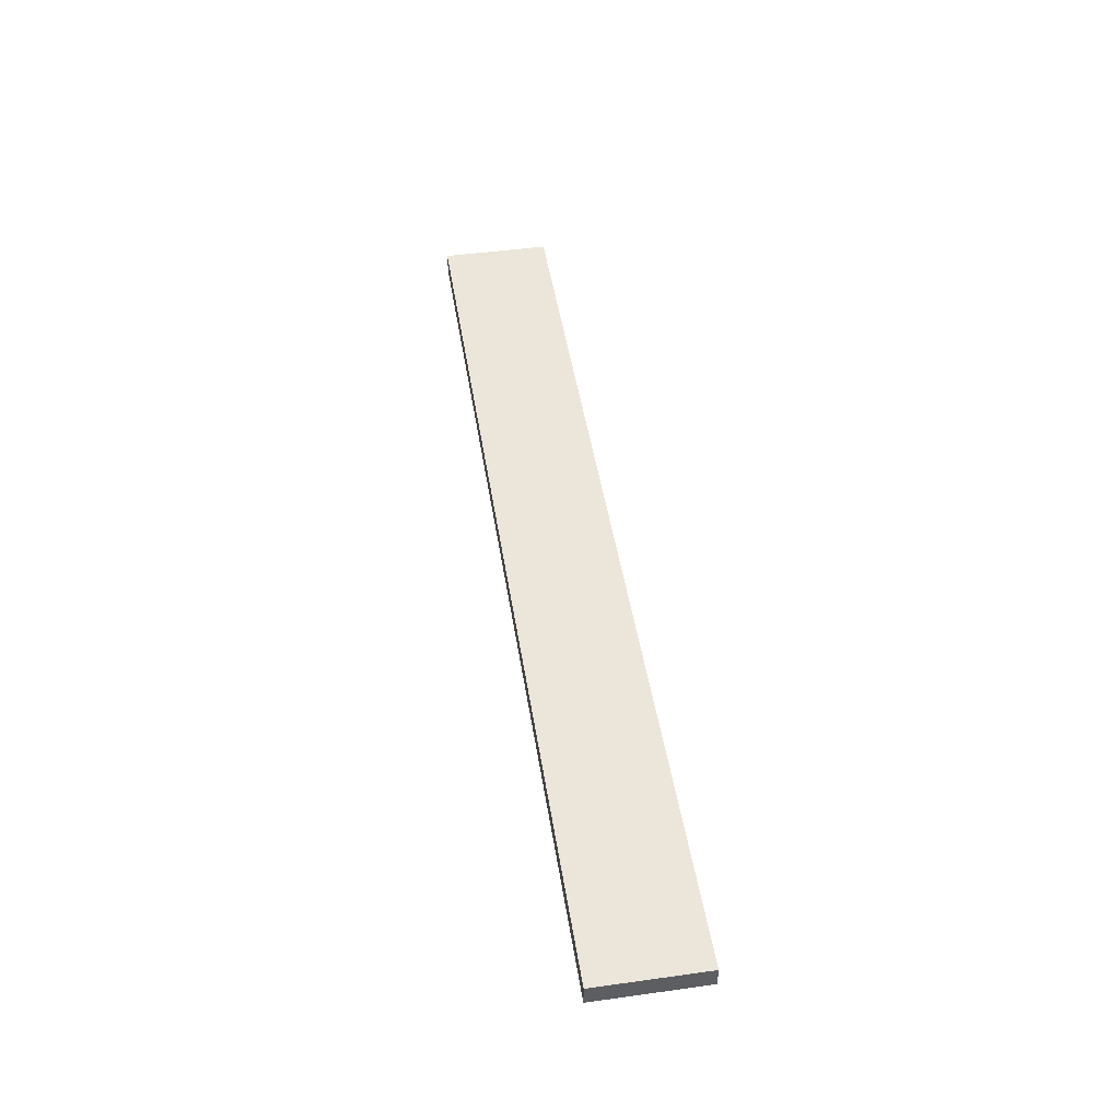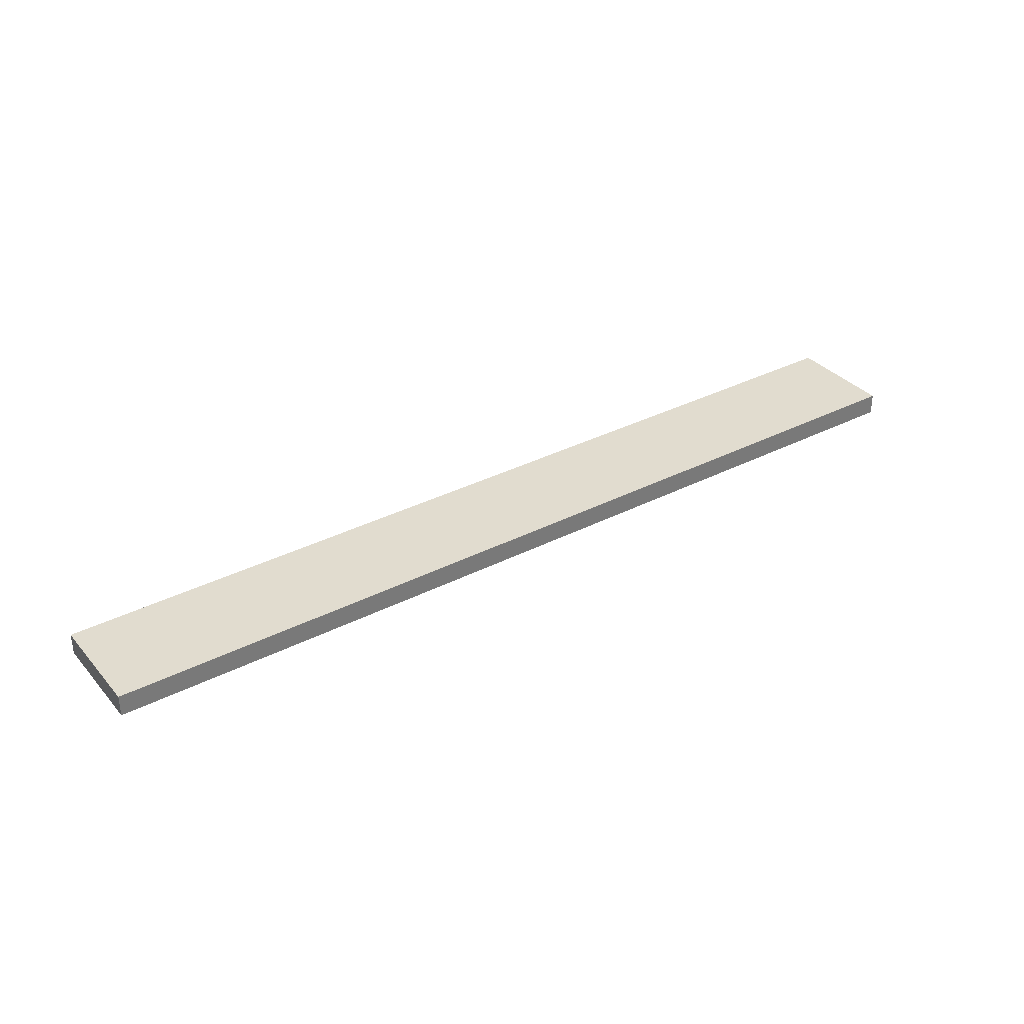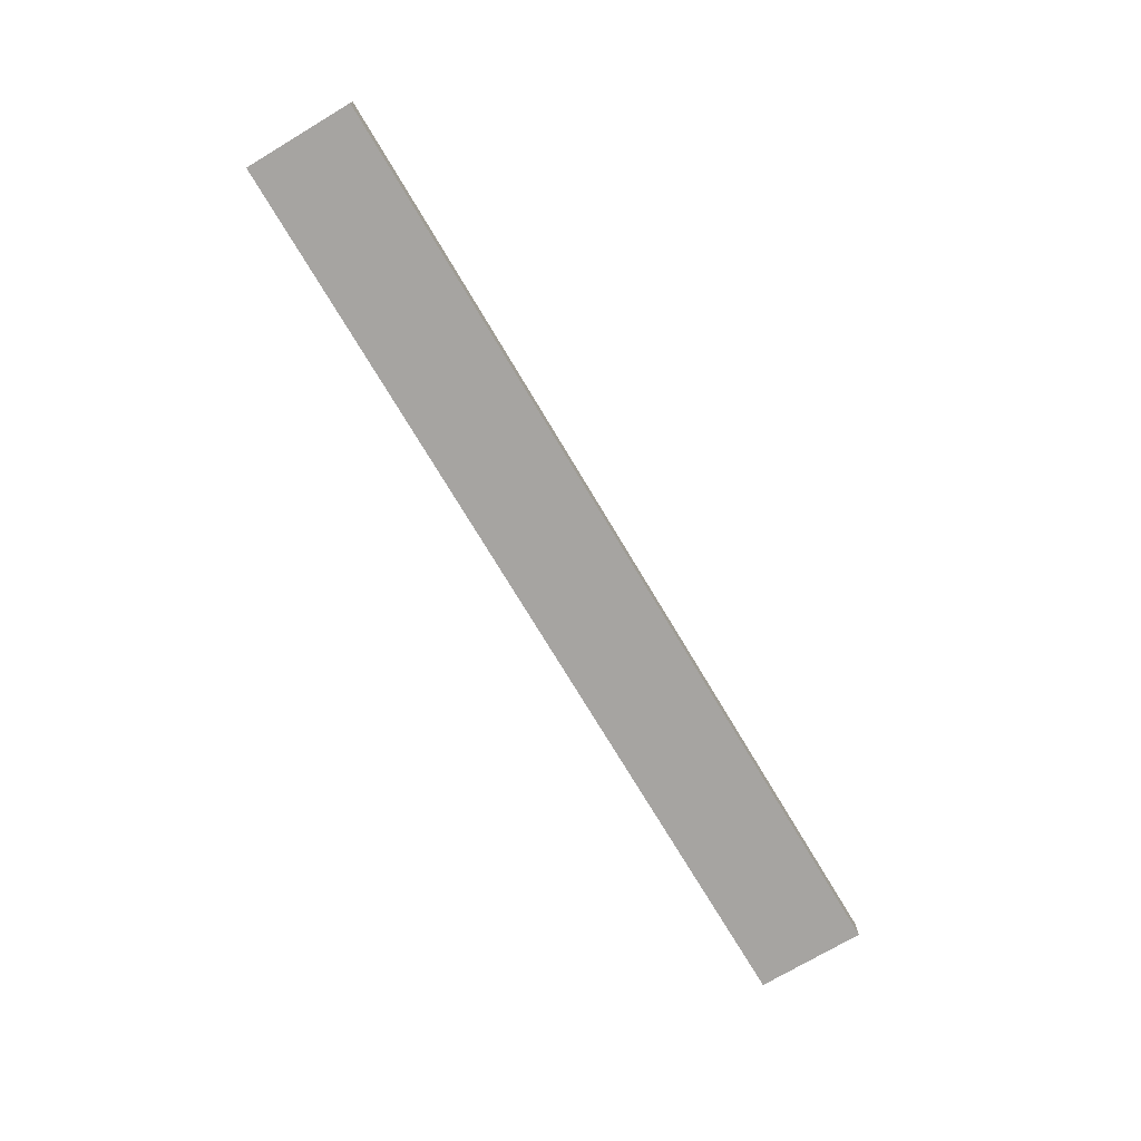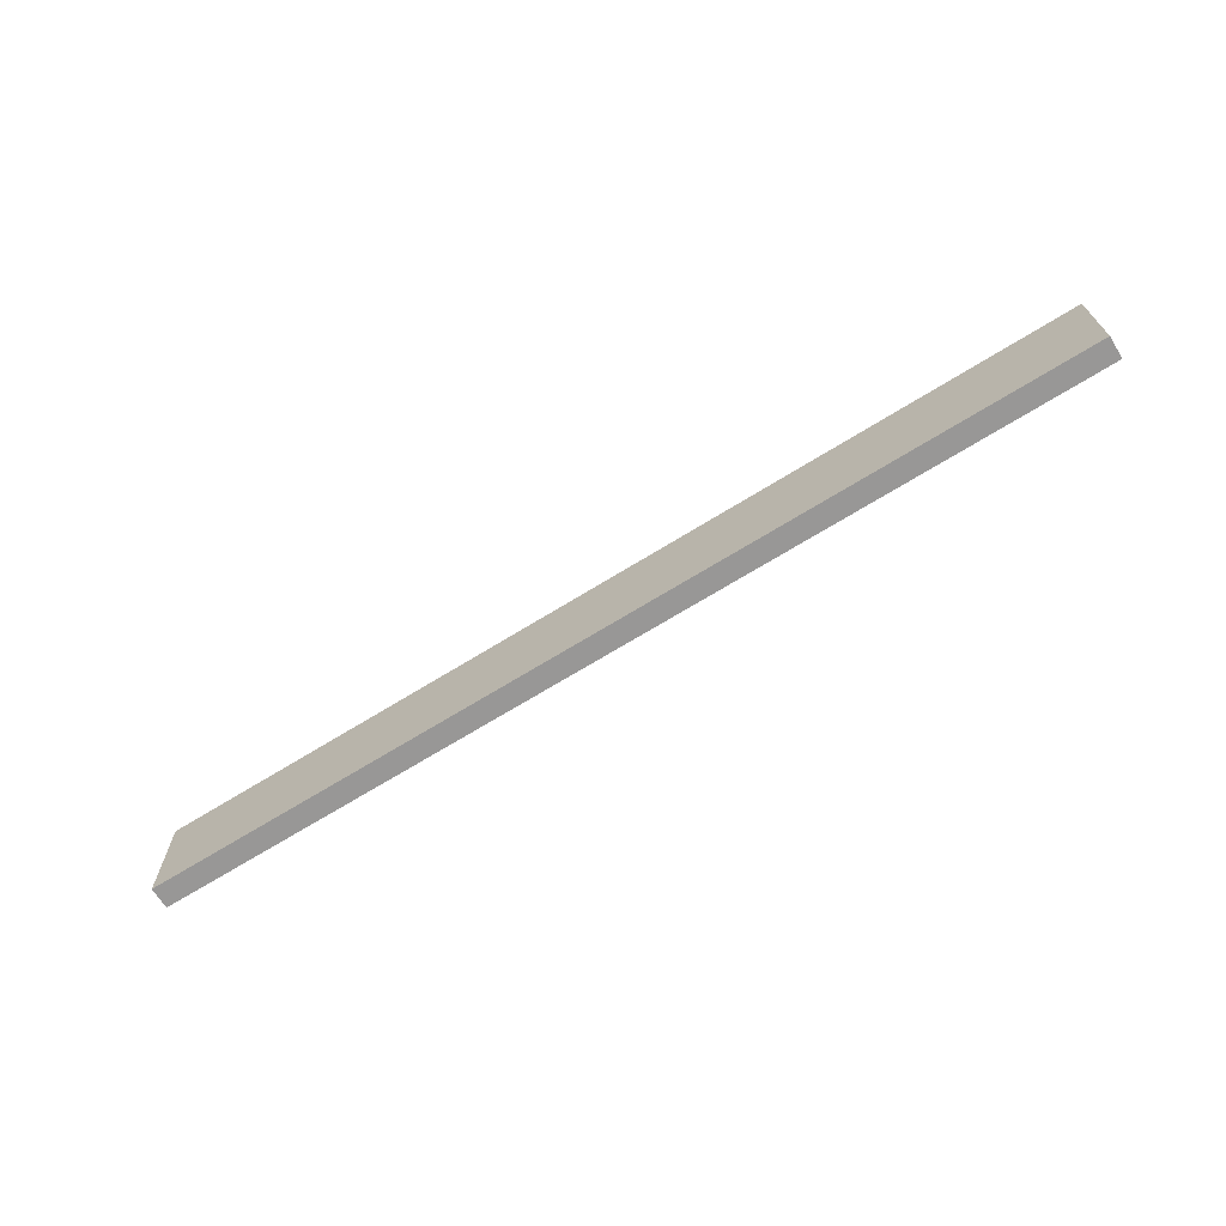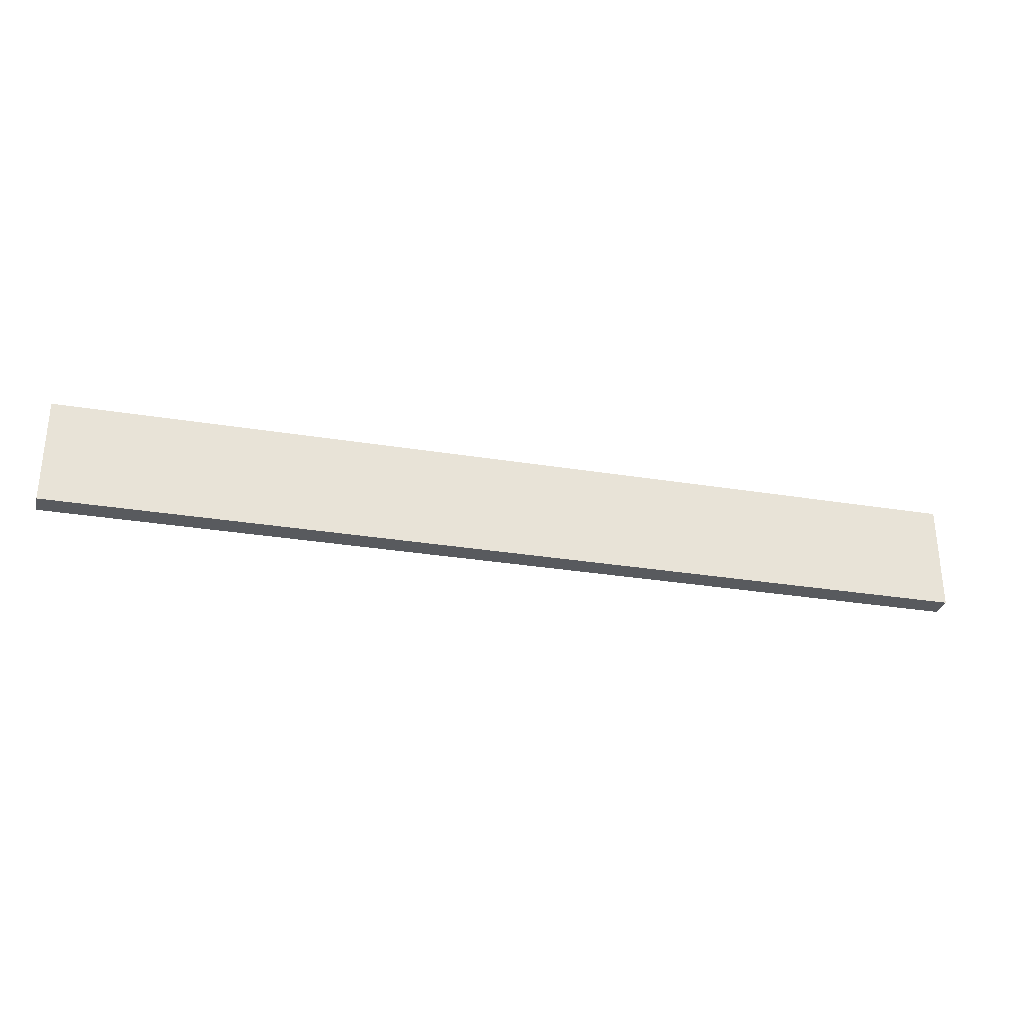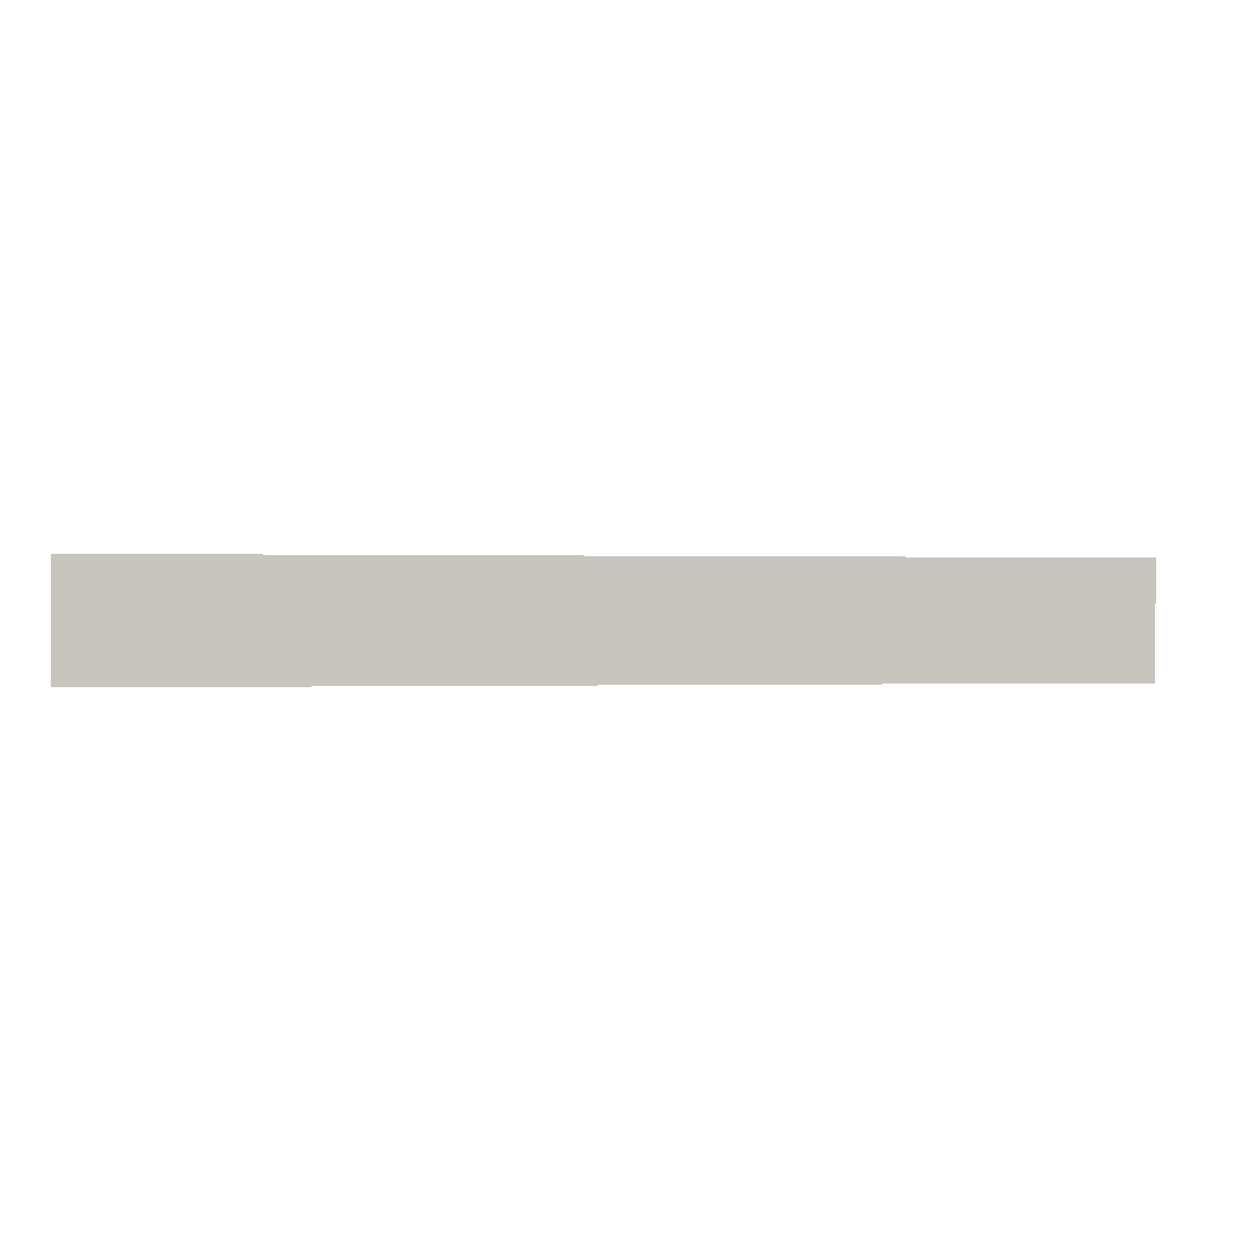
<metadata>
{"format":"obj","ext":"obj","renderer":"f3d","projection":"perspective","resolution":1024,"background":"white","views":[{"elev":47.2,"azim":81.1,"up":"+Z"},{"elev":34.4,"azim":145.4,"up":"+Z"},{"elev":-73.5,"azim":120.8,"up":"+Z"},{"elev":-68.3,"azim":-148.1,"up":"+Y"},{"elev":-30.6,"azim":166.8,"up":"+Y"},{"elev":0.1,"azim":-7.6,"up":"+Y"}]}
</metadata>
<code>
o db1b_3_2/db1b_3/mesh28/mesh28-geometry#mesh28-geometry
v 0.5372 0.09933 -0.5023
v -0.5171 0.09933 -0.5268
v -0.5171 0.09933 -0.5023
v 0.5372 0.09933 -0.5268
v -0.5171 -0.02326 -0.5023
v 0.5372 -0.02326 -0.5268
v -0.5171 -0.02326 -0.5268
v 0.5372 -0.02326 -0.5023
f 1 2 3
f 2 1 4
f 3 2 1
f 4 1 2
f 2 5 3
f 3 5 2
f 5 1 3
f 3 1 5
f 1 6 4
f 4 6 1
f 6 2 4
f 4 2 6
f 5 2 7
f 7 2 5
f 1 5 8
f 8 5 1
f 6 1 8
f 8 1 6
f 2 6 7
f 7 6 2
f 6 5 7
f 7 5 6
f 5 6 8
f 8 6 5

</code>
